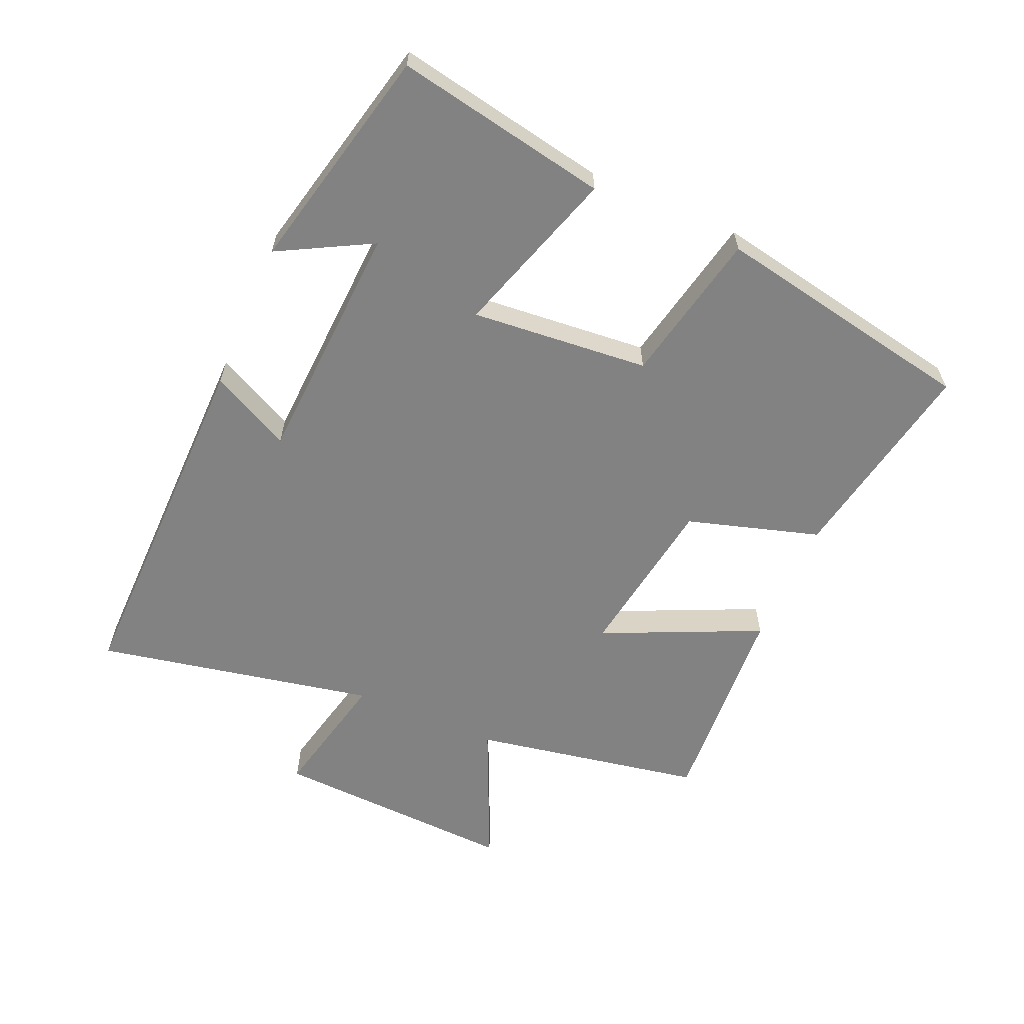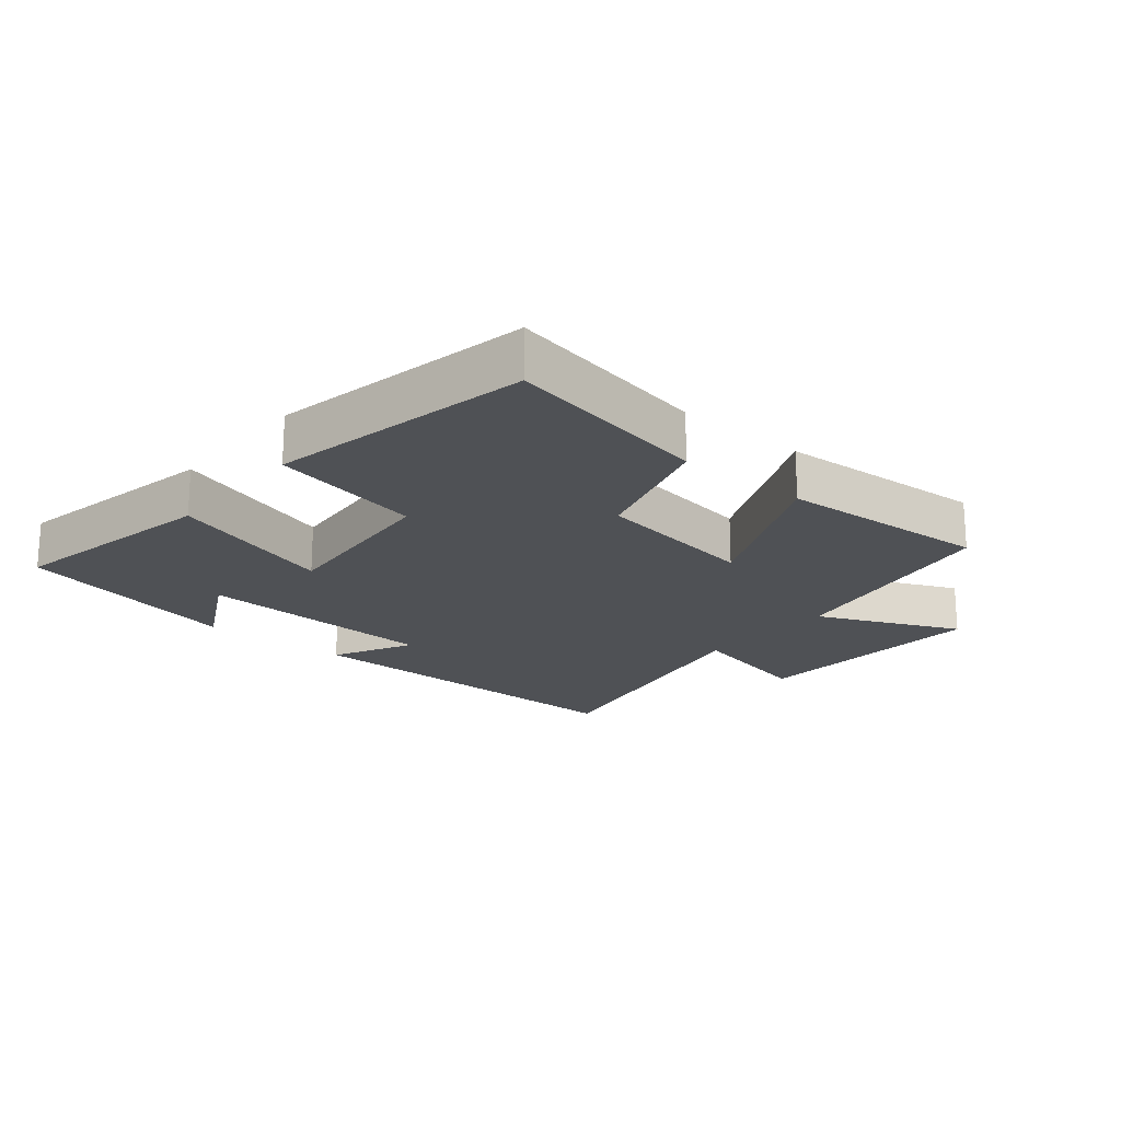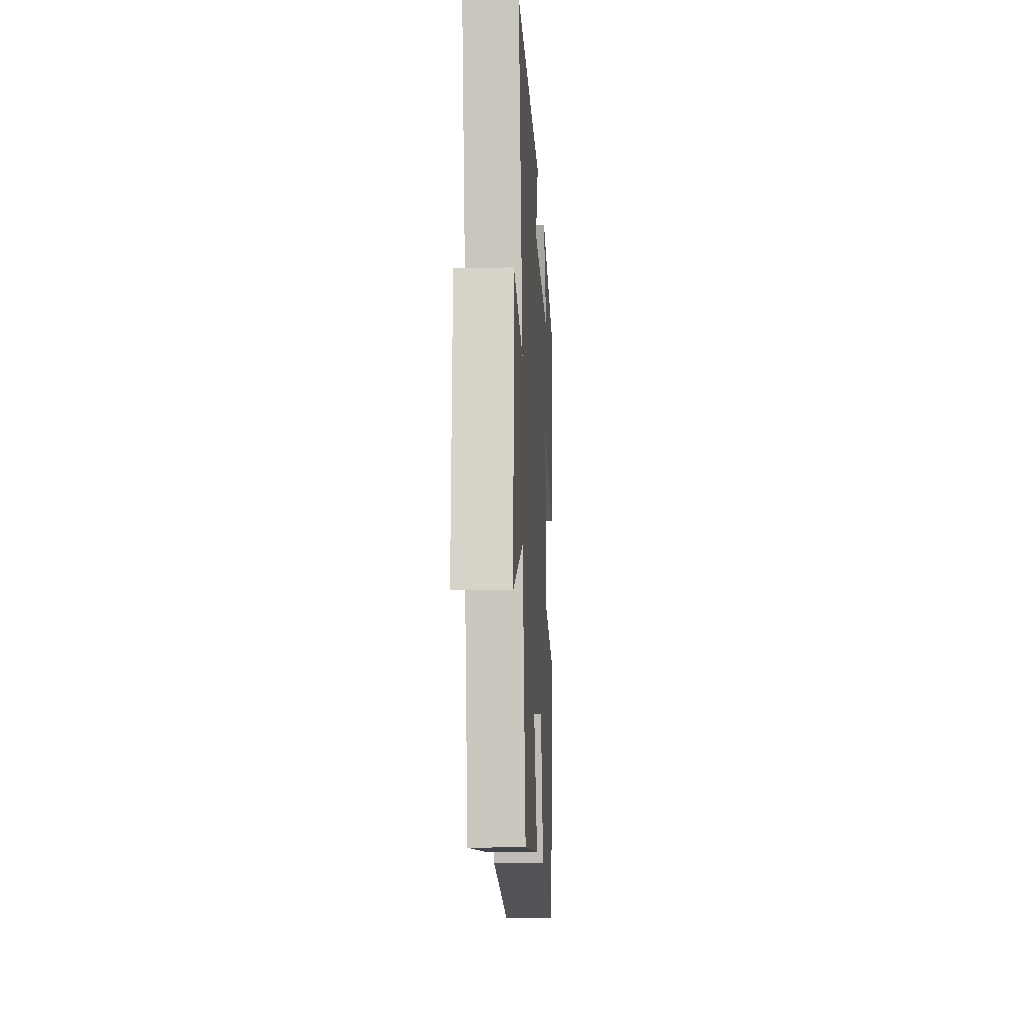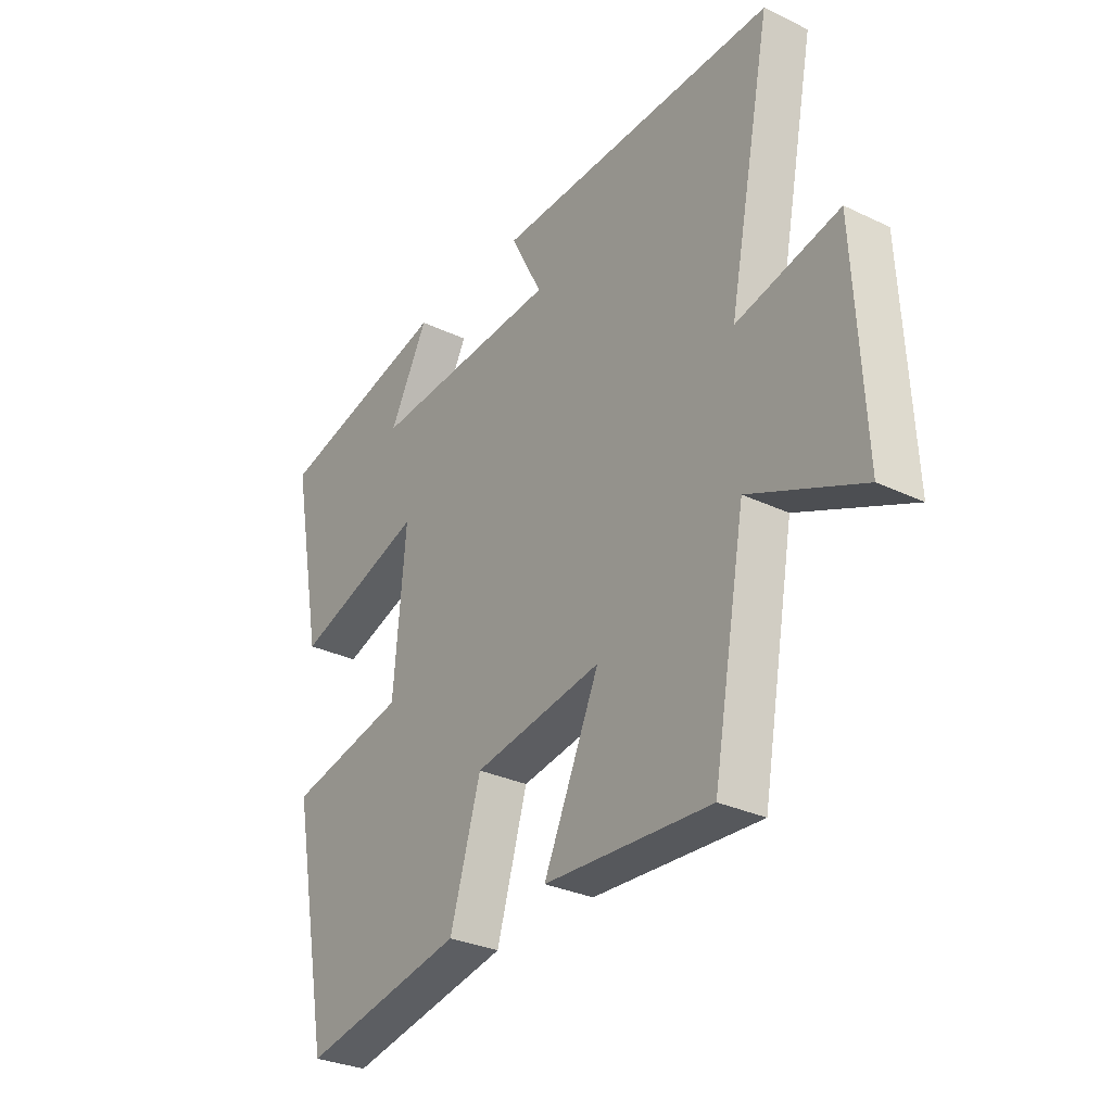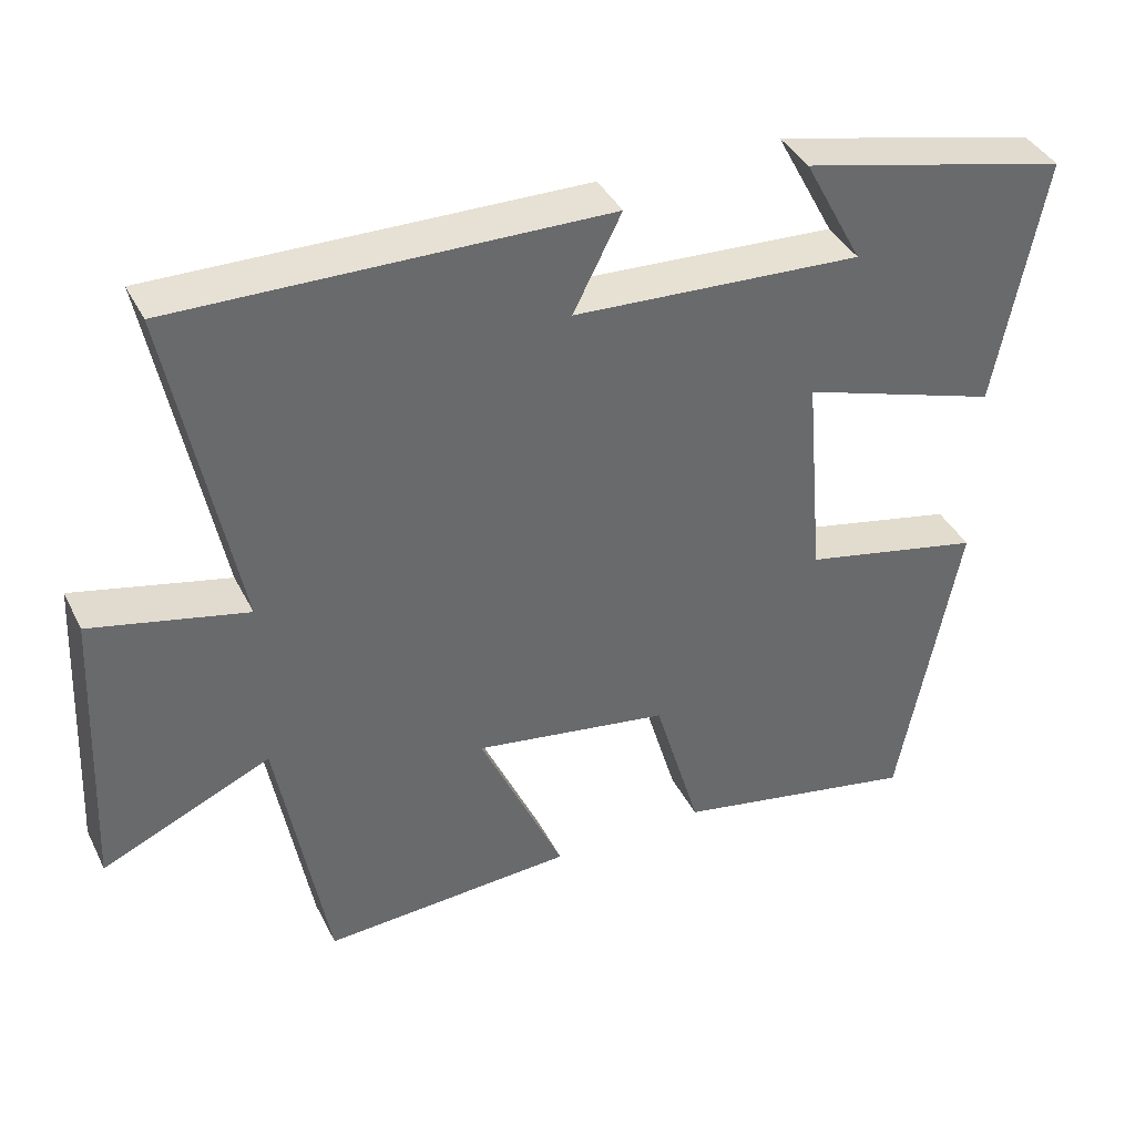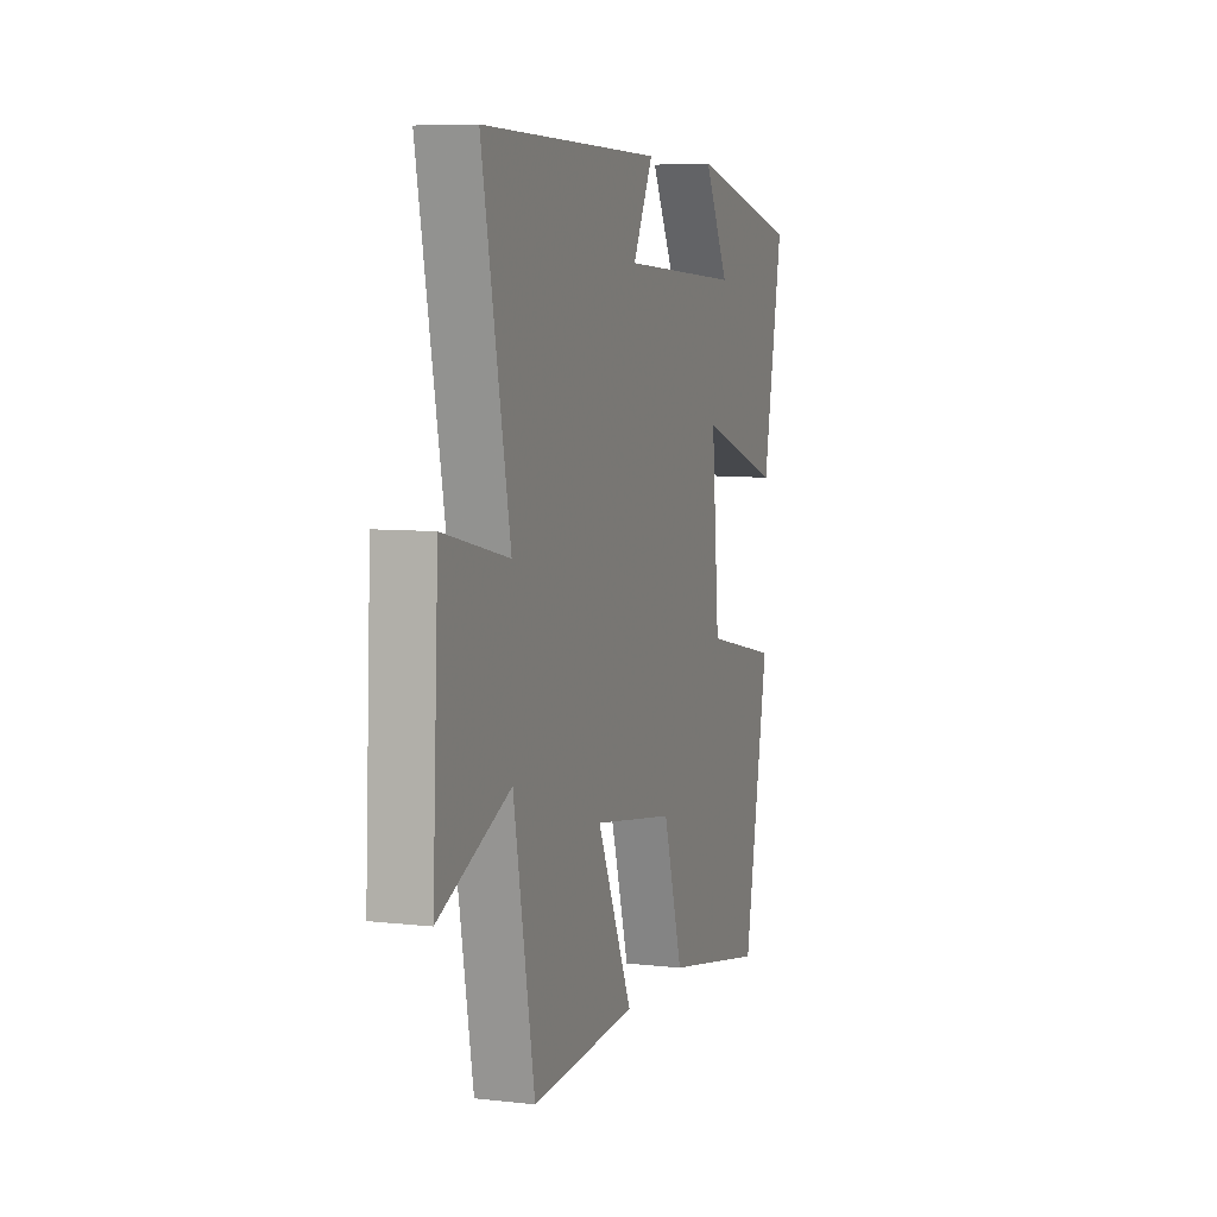
<metadata>
{"format":"obj","ext":"obj","renderer":"f3d","projection":"perspective","resolution":1024,"background":"white","views":[{"elev":-60.8,"azim":66.6,"up":"+Y"},{"elev":-19.8,"azim":140.3,"up":"+Y"},{"elev":-12.7,"azim":-87.0,"up":"+Z"},{"elev":-30.5,"azim":-124.6,"up":"+Z"},{"elev":39.1,"azim":-24.6,"up":"+Z"},{"elev":6.9,"azim":-71.7,"up":"+Z"}]}
</metadata>
<code>
v -0.586 0.07 0.508
v -0.026 0.07 0.5
v -0.089 0.07 0.376
v 0.289 0.07 0.356
v 0.212 0.07 0.5
v 0.563 0.07 0.418
v 0.5 0.07 0.088
v 0.24 0.07 0.172
v 0.264 0.07 -0.104
v 0.5 0.07 -0.154
v 0.422 0.07 -0.562
v 0.1 0.07 -0.5
v 0.039 0.07 -0.295
v -0.217 0.07 -0.255
v -0.106 0.07 -0.5
v -0.435 0.07 -0.52
v -0.5 0.07 -0.162
v -0.721 0.07 -0.26
v -0.703 0.07 0.12
v -0.5 0.07 0.074
v -0.586 0 0.508
v -0.026 0 0.5
v -0.089 0 0.376
v 0.289 0 0.356
v 0.212 0 0.5
v 0.563 0 0.418
v 0.5 0 0.088
v 0.24 0 0.172
v 0.264 0 -0.104
v 0.5 0 -0.154
v 0.422 0 -0.562
v 0.1 0 -0.5
v 0.039 0 -0.295
v -0.217 0 -0.255
v -0.106 0 -0.5
v -0.435 0 -0.52
v -0.5 0 -0.162
v -0.721 0 -0.26
v -0.703 0 0.12
v -0.5 0 0.074
f 17 18 19 20
f 15 16 17 20
f 14 15 20 1
f 13 14 1
f 10 11 12 13
f 9 10 13
f 8 9 13 1
f 4 5 6 7
f 3 4 7 8
f 1 2 3
f 1 3 8
f 40 39 38 37
f 40 37 36 35
f 21 40 35 34
f 21 34 33
f 33 32 31 30
f 33 30 29
f 21 33 29 28
f 27 26 25 24
f 28 27 24 23
f 23 22 21
f 28 23 21
f 1 21 22 2
f 2 22 23 3
f 3 23 24 4
f 4 24 25 5
f 5 25 26 6
f 6 26 27 7
f 7 27 28 8
f 8 28 29 9
f 9 29 30 10
f 10 30 31 11
f 11 31 32 12
f 12 32 33 13
f 13 33 34 14
f 14 34 35 15
f 15 35 36 16
f 16 36 37 17
f 17 37 38 18
f 18 38 39 19
f 19 39 40 20
f 20 40 21 1

</code>
